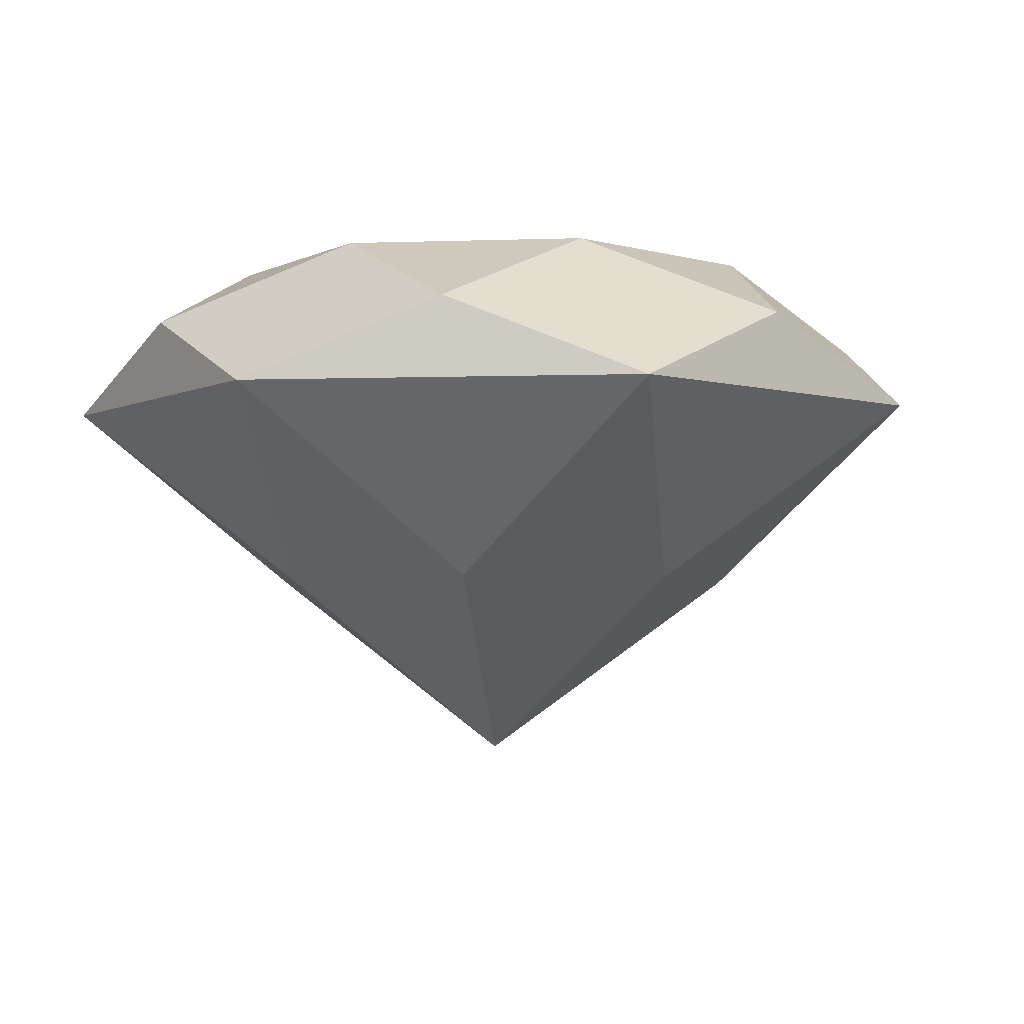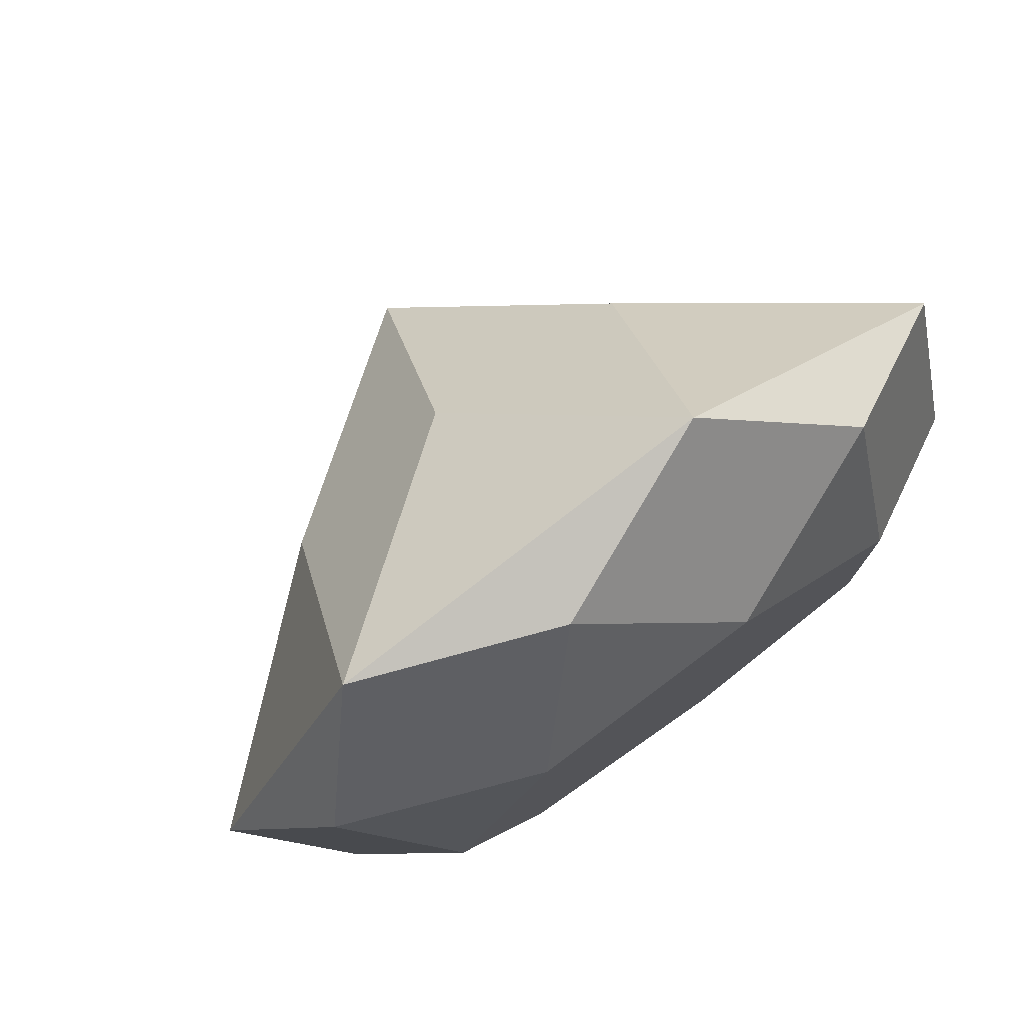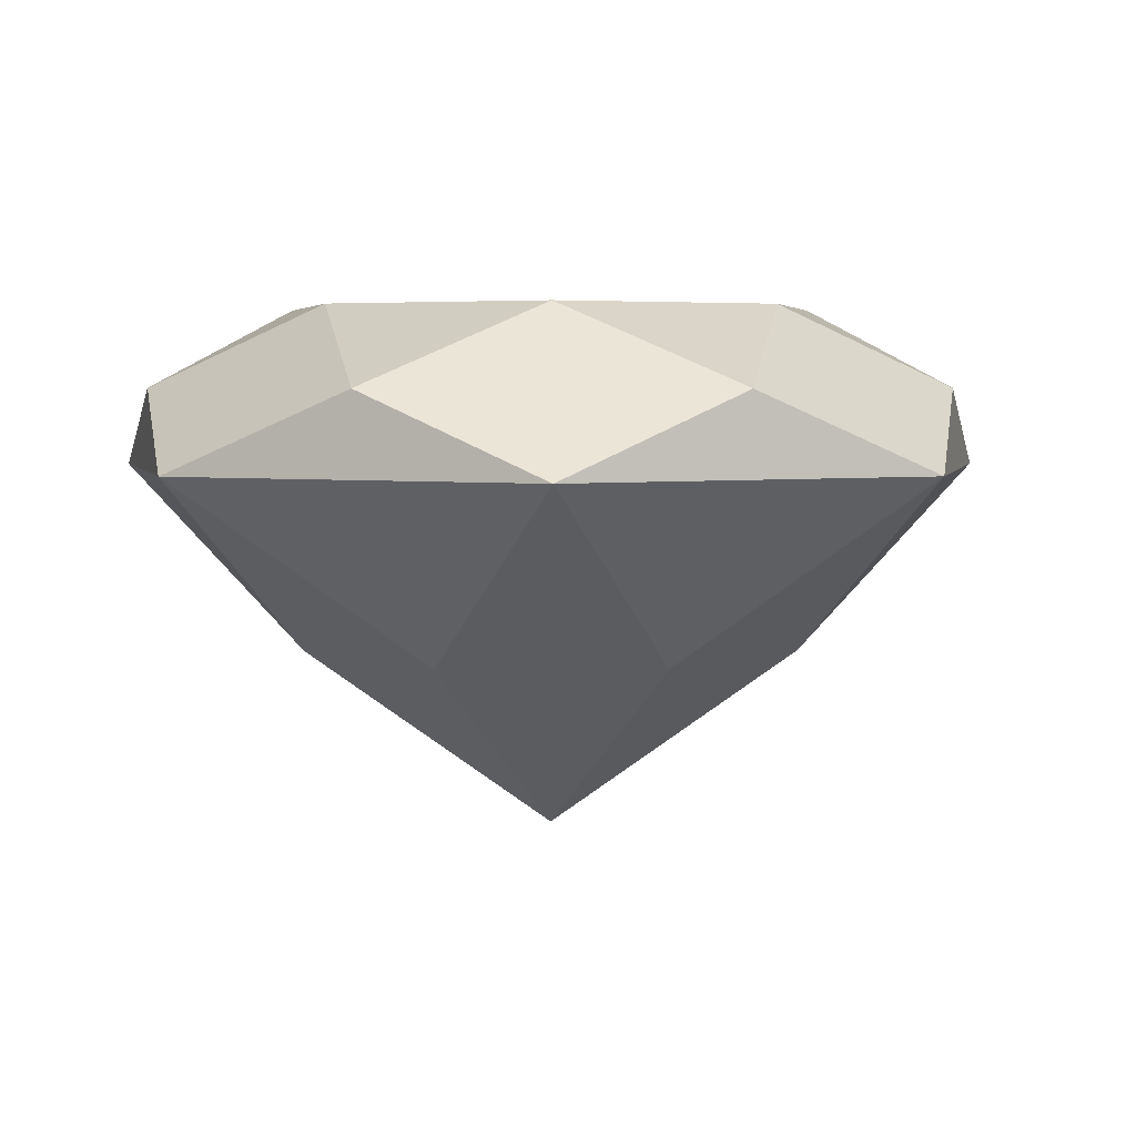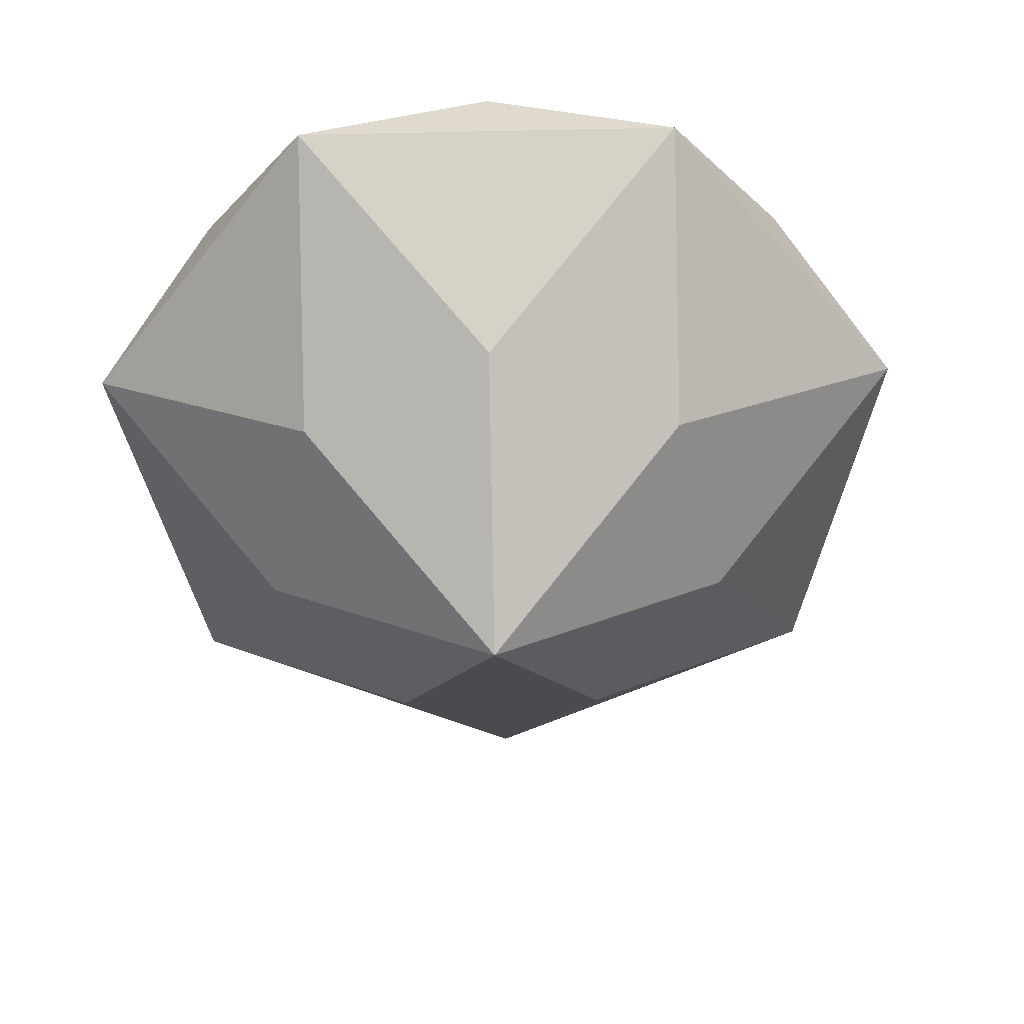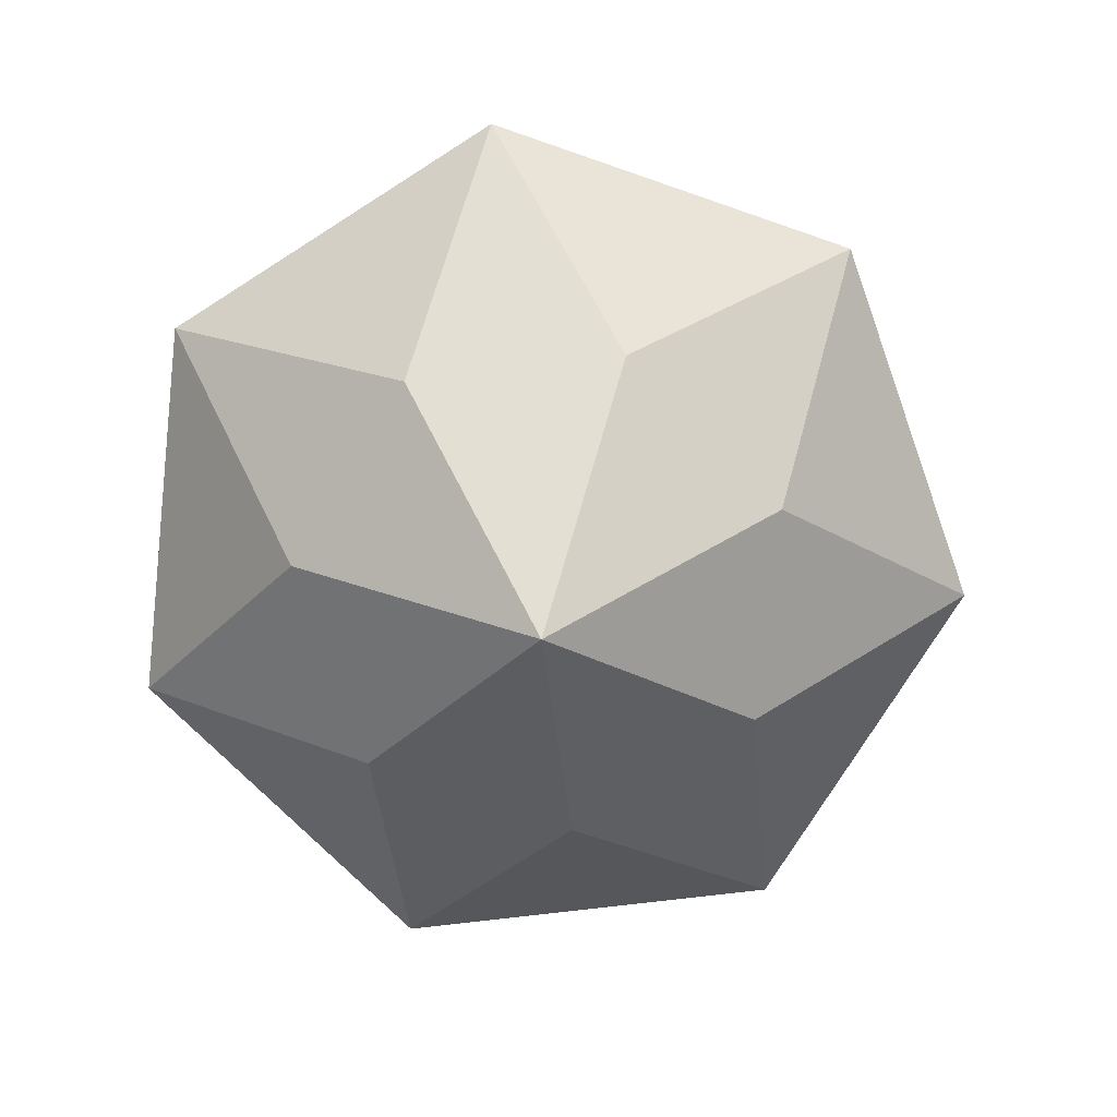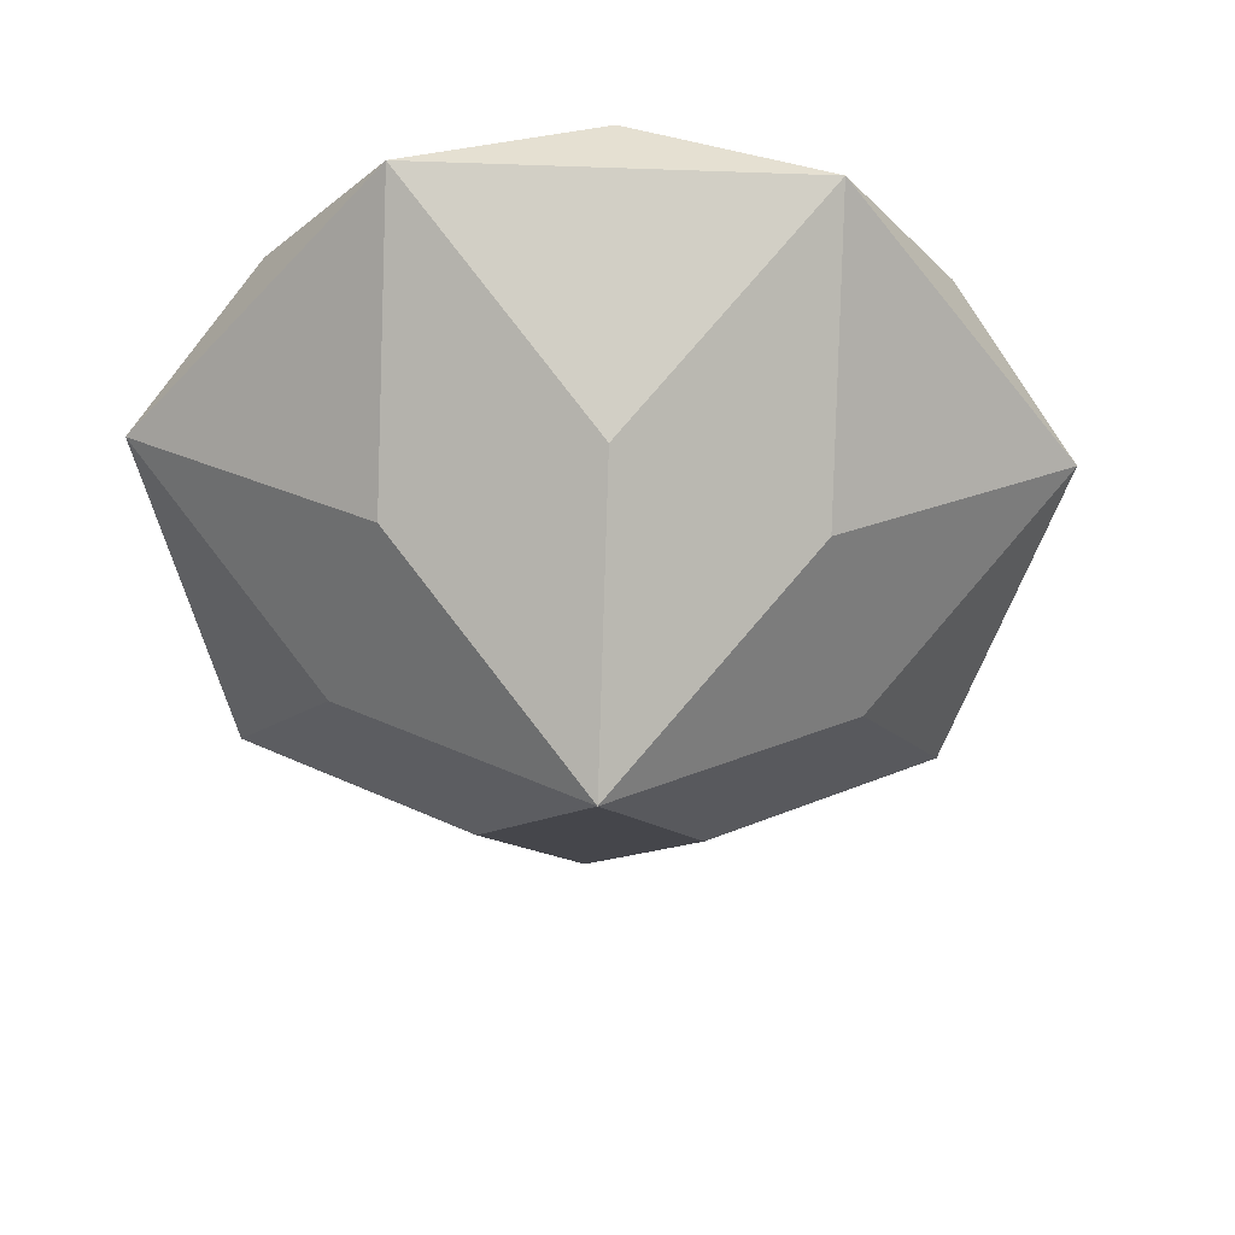
<metadata>
{"format":"obj","ext":"obj","renderer":"f3d","projection":"perspective","resolution":1024,"background":"white","views":[{"elev":-3.5,"azim":148.2,"up":"+Z"},{"elev":77.8,"azim":-35.8,"up":"+Y"},{"elev":4.1,"azim":-142.1,"up":"+Z"},{"elev":-52.7,"azim":142.7,"up":"+Z"},{"elev":-76.8,"azim":-134.7,"up":"+Z"},{"elev":-48.6,"azim":139.2,"up":"+Z"}]}
</metadata>
<code>
o Gem.002
v 0 0 -0.8
v 0 0 0.35
v 0.555 0 -0.4
v 0.901 -0.4339 0
v 0.8879 0 0.175
v 0.5406 -0.2603 0.35
v 0.346 -0.4339 -0.4
v 0.2225 -0.9749 0
v 0.5536 -0.6942 0.175
v 0.1335 -0.585 0.35
v -0.1235 -0.541 -0.4
v -0.6235 -0.7818 0
v -0.1976 -0.8657 0.175
v -0.3741 -0.4691 0.35
v -0.5 -0.2408 -0.4
v -1 -0 0
v -0.8 -0.3853 0.175
v -0.6 -0 0.35
v -0.5 0.2408 -0.4
v -0.6235 0.7818 0
v -0.8 0.3853 0.175
v -0.3741 0.4691 0.35
v -0.1235 0.541 -0.4
v 0.2225 0.9749 0
v -0.1976 0.8657 0.175
v 0.1335 0.585 0.35
v 0.346 0.4339 -0.4
v 0.901 0.4339 0
v 0.5536 0.6942 0.175
v 0.5406 0.2603 0.35
f 7 3 4
f 7 4 8
f 8 4 9
f 4 6 9
f 9 6 10
f 11 7 8
f 11 8 12
f 12 8 13
f 8 10 13
f 13 10 14
f 15 11 12
f 15 12 16
f 16 12 17
f 12 14 17
f 17 14 18
f 19 15 16
f 19 16 20
f 20 16 21
f 16 18 21
f 21 18 22
f 23 19 20
f 23 20 24
f 24 20 25
f 20 22 25
f 25 22 26
f 27 23 24
f 27 24 28
f 28 24 29
f 24 26 29
f 29 26 30
f 3 27 28
f 3 28 4
f 4 28 5
f 28 30 5
f 5 30 6
f 6 30 2
f 2 10 6
f 2 14 10
f 2 18 14
f 2 22 18
f 2 26 22
f 2 30 26
f 7 1 3
f 4 5 6
f 11 1 7
f 8 9 10
f 15 1 11
f 12 13 14
f 19 1 15
f 16 17 18
f 23 1 19
f 20 21 22
f 27 1 23
f 24 25 26
f 3 1 27
f 28 29 30

</code>
